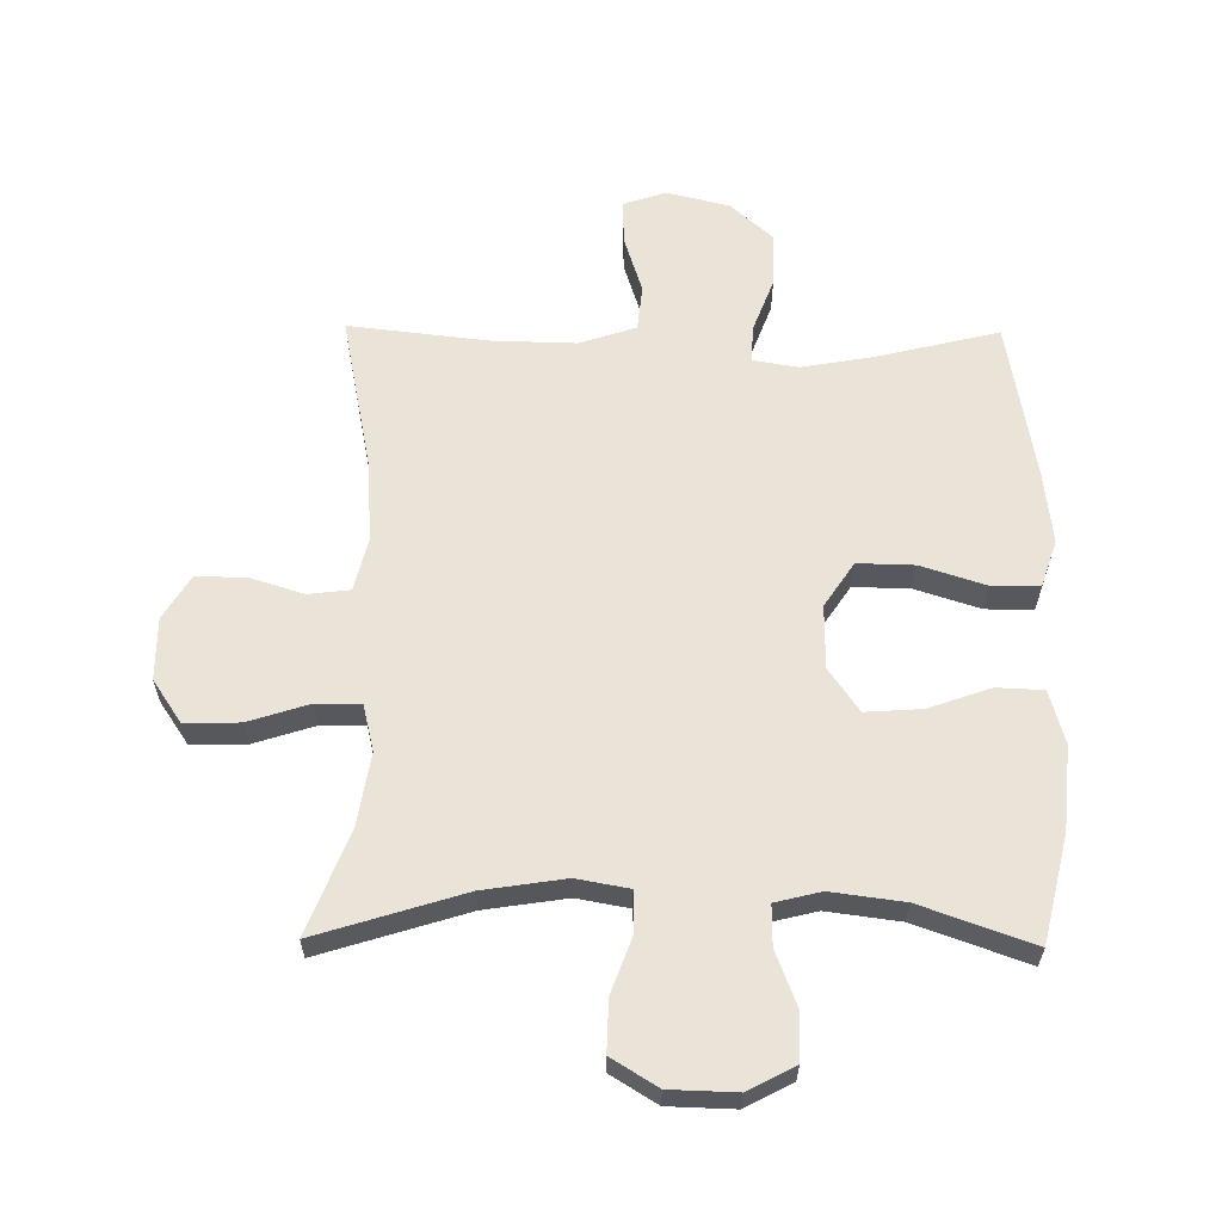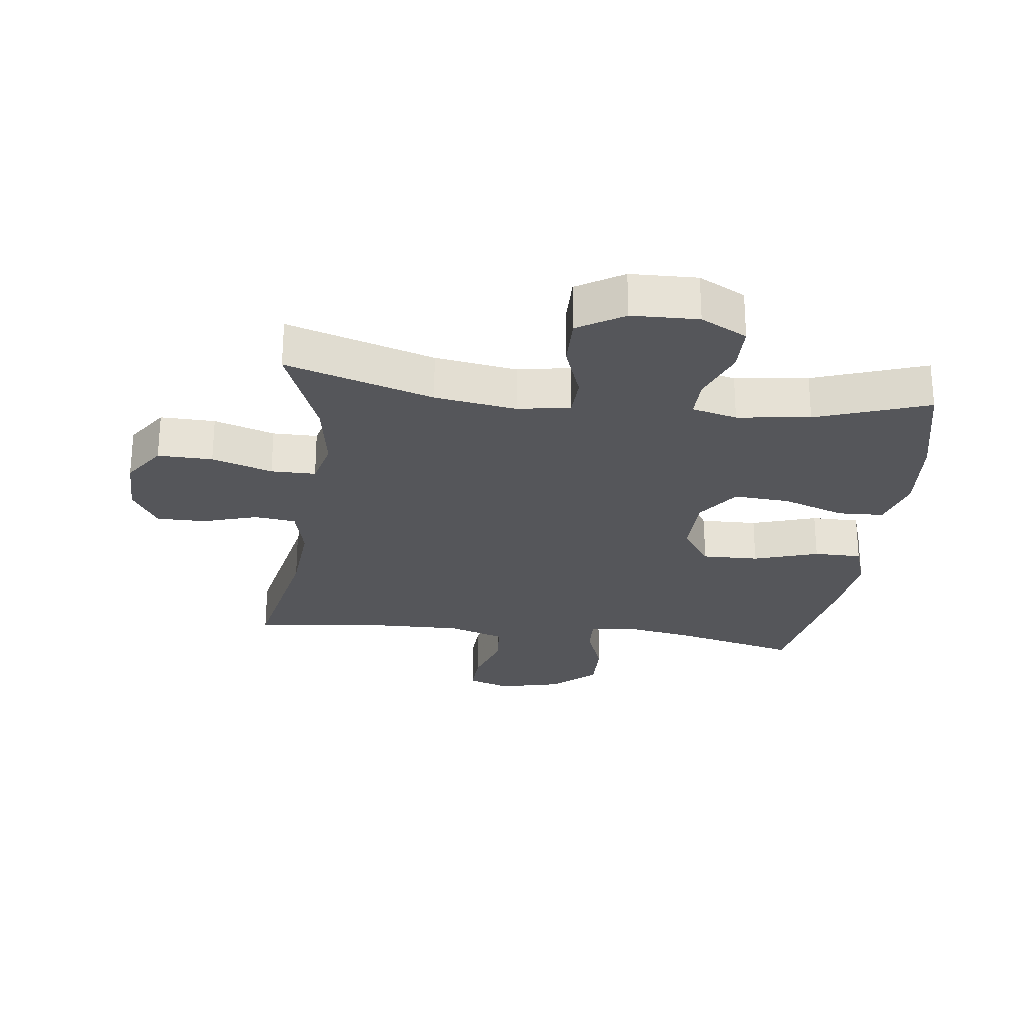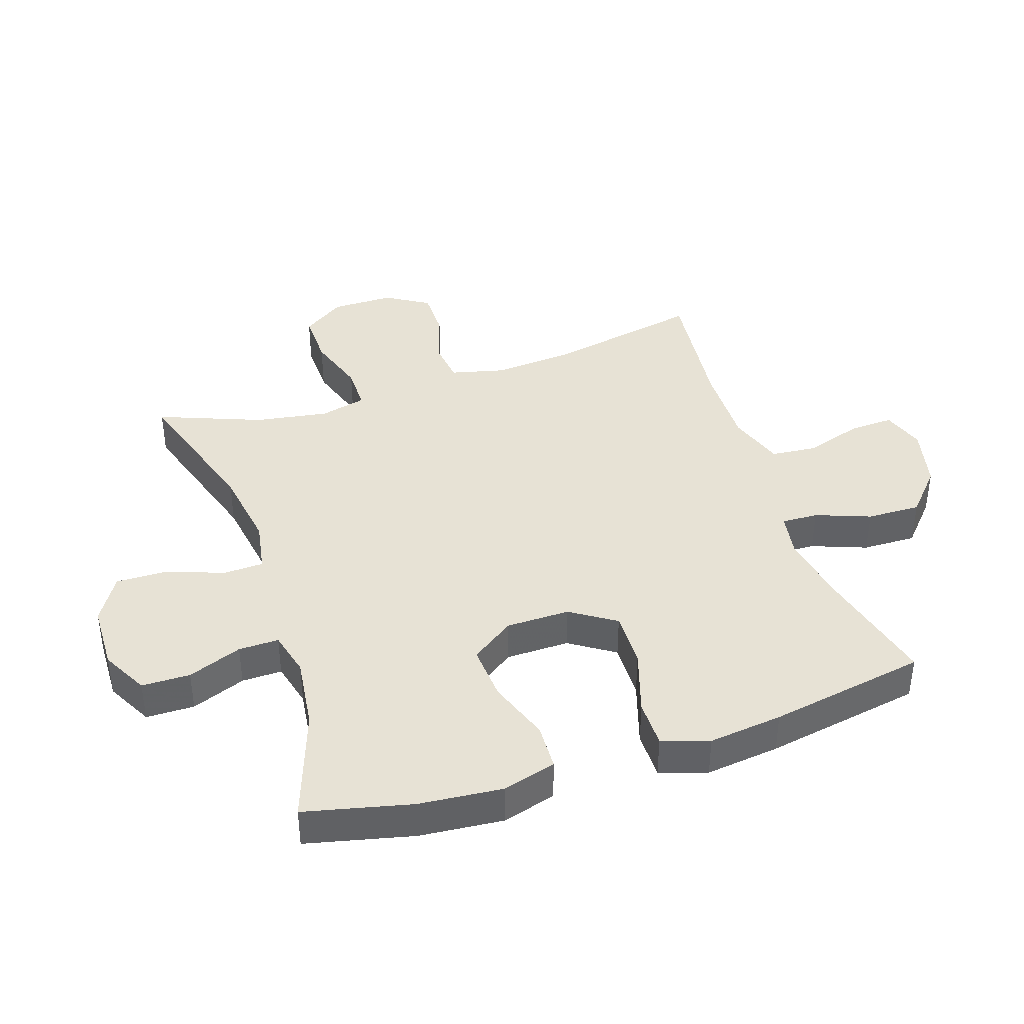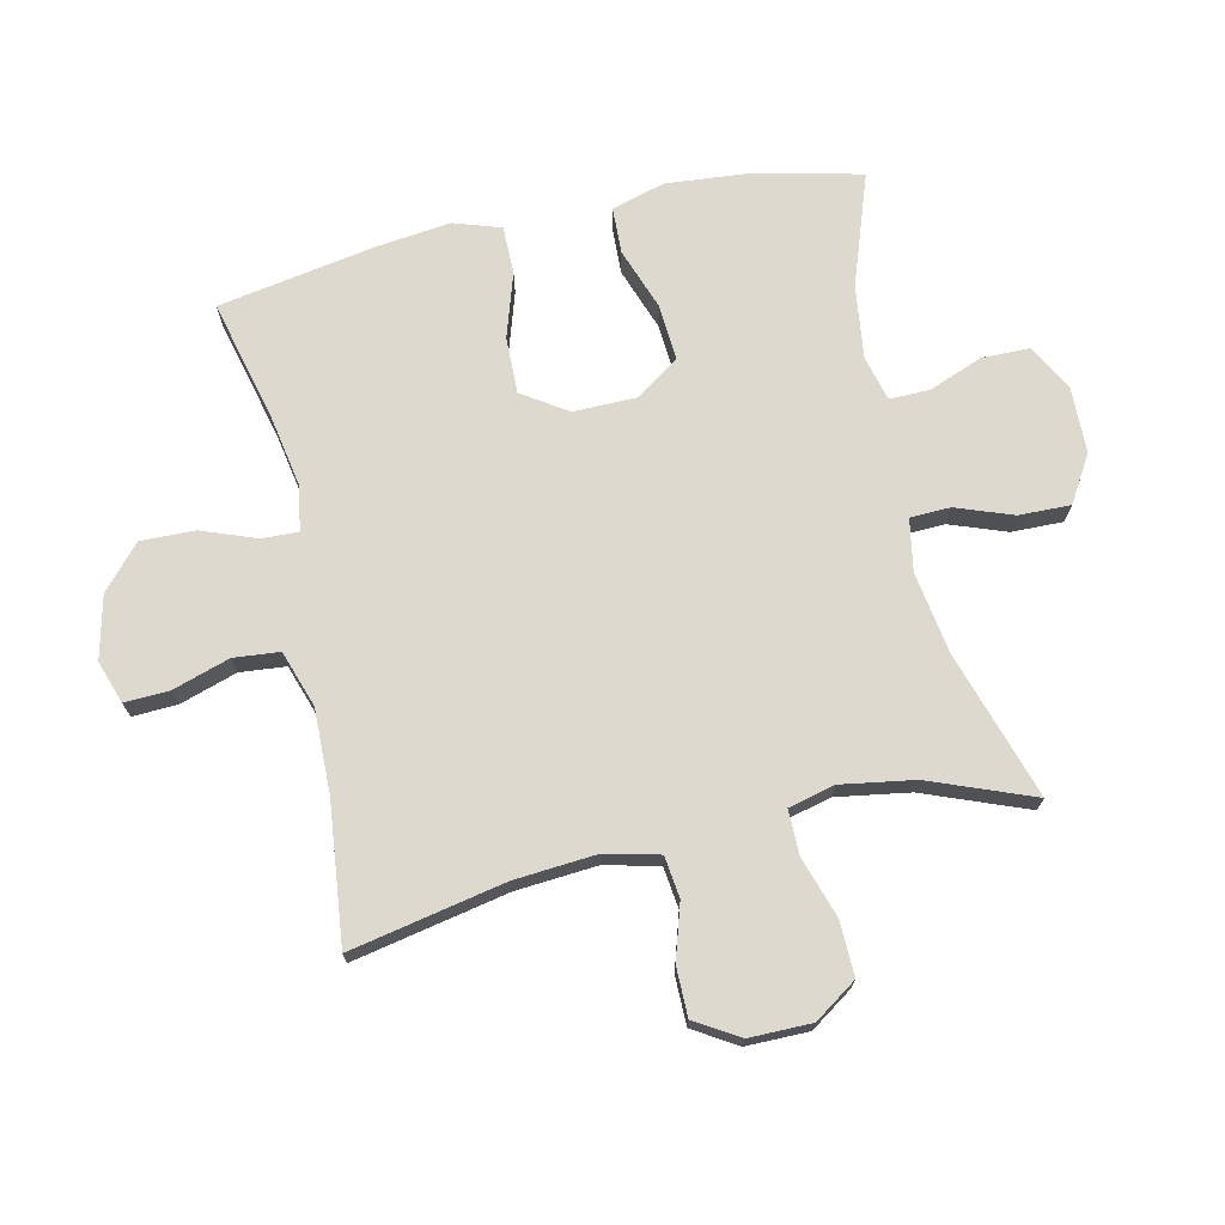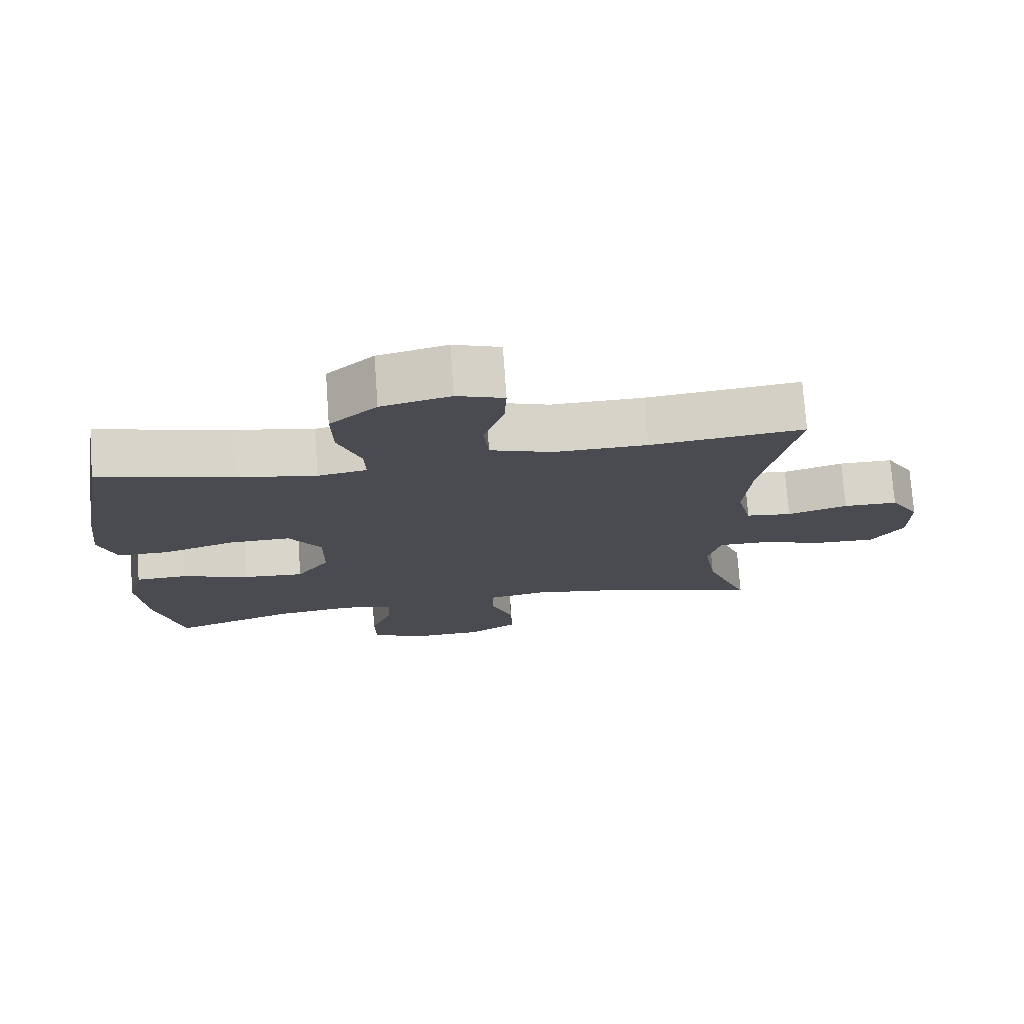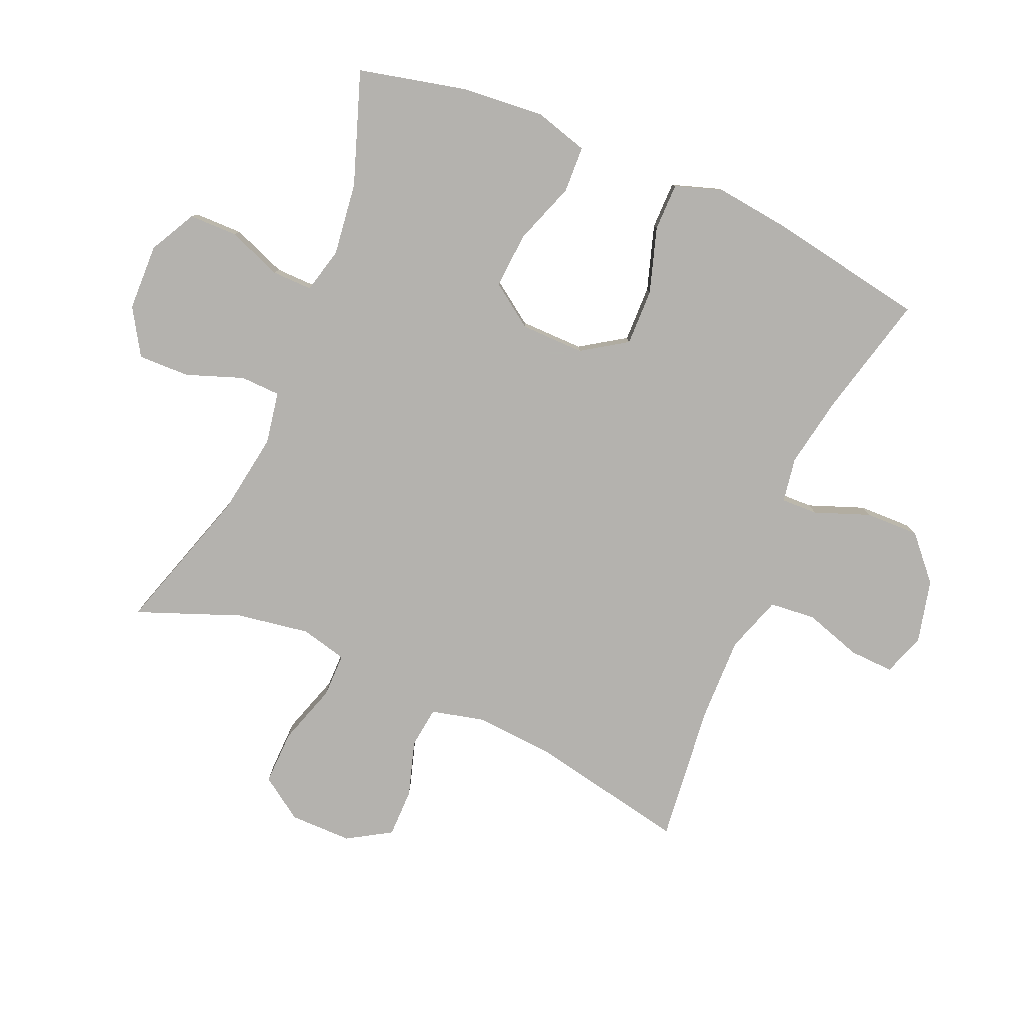
<metadata>
{"format":"obj","ext":"obj","renderer":"f3d","projection":"perspective","resolution":1024,"background":"white","views":[{"elev":61.2,"azim":-179.3,"up":"+Y"},{"elev":-25.9,"azim":172.8,"up":"+Y"},{"elev":40.1,"azim":-108.4,"up":"+Y"},{"elev":71.5,"azim":77.3,"up":"+Y"},{"elev":75.1,"azim":-4.0,"up":"+Z"},{"elev":-79.8,"azim":-113.3,"up":"+Y"}]}
</metadata>
<code>
v 0.5 0.07 0.5
v 0.451 0.07 0.254
v 0.441 0.07 0.124
v 0.462 0.07 0.038
v 0.528 0.07 0.03
v 0.615 0.07 0.057
v 0.693 0.07 0.057
v 0.735 0.07 -0.012
v 0.735 0.07 -0.111
v 0.689 0.07 -0.179
v 0.602 0.07 -0.177
v 0.506 0.07 -0.146
v 0.435 0.07 -0.146
v 0.417 0.07 -0.22
v 0.436 0.07 -0.336
v 0.5 0.07 -0.5
v 0.266 0.07 -0.427
v 0.136 0.07 -0.407
v 0.053 0.07 -0.422
v 0.051 0.07 -0.486
v 0.084 0.07 -0.576
v 0.086 0.07 -0.658
v 0.013 0.07 -0.703
v -0.093 0.07 -0.706
v -0.167 0.07 -0.667
v -0.168 0.07 -0.59
v -0.135 0.07 -0.504
v -0.134 0.07 -0.44
v -0.206 0.07 -0.422
v -0.322 0.07 -0.437
v -0.5 0.07 -0.5
v -0.54 0.07 -0.33
v -0.552 0.07 -0.197
v -0.528 0.07 -0.112
v -0.454 0.07 -0.109
v -0.355 0.07 -0.144
v -0.266 0.07 -0.15
v -0.218 0.07 -0.081
v -0.217 0.07 0.02
v -0.264 0.07 0.091
v -0.354 0.07 0.089
v -0.457 0.07 0.056
v -0.533 0.07 0.056
v -0.558 0.07 0.131
v -0.544 0.07 0.249
v -0.5 0.07 0.5
v -0.304 0.07 0.452
v -0.191 0.07 0.432
v -0.12 0.07 0.444
v -0.122 0.07 0.502
v -0.155 0.07 0.589
v -0.157 0.07 0.675
v -0.089 0.07 0.736
v 0.011 0.07 0.76
v 0.079 0.07 0.737
v 0.076 0.07 0.666
v 0.047 0.07 0.575
v 0.054 0.07 0.502
v 0.144 0.07 0.472
v 0.279 0.07 0.475
v 0.5 0 0.5
v 0.451 0 0.254
v 0.441 0 0.124
v 0.462 0 0.038
v 0.528 0 0.03
v 0.615 0 0.057
v 0.693 0 0.057
v 0.735 0 -0.012
v 0.735 0 -0.111
v 0.689 0 -0.179
v 0.602 0 -0.177
v 0.506 0 -0.146
v 0.435 0 -0.146
v 0.417 0 -0.22
v 0.436 0 -0.336
v 0.5 0 -0.5
v 0.266 0 -0.427
v 0.136 0 -0.407
v 0.053 0 -0.422
v 0.051 0 -0.486
v 0.084 0 -0.576
v 0.086 0 -0.658
v 0.013 0 -0.703
v -0.093 0 -0.706
v -0.167 0 -0.667
v -0.168 0 -0.59
v -0.135 0 -0.504
v -0.134 0 -0.44
v -0.206 0 -0.422
v -0.322 0 -0.437
v -0.5 0 -0.5
v -0.54 0 -0.33
v -0.552 0 -0.197
v -0.528 0 -0.112
v -0.454 0 -0.109
v -0.355 0 -0.144
v -0.266 0 -0.15
v -0.218 0 -0.081
v -0.217 0 0.02
v -0.264 0 0.091
v -0.354 0 0.089
v -0.457 0 0.056
v -0.533 0 0.056
v -0.558 0 0.131
v -0.544 0 0.249
v -0.5 0 0.5
v -0.304 0 0.452
v -0.191 0 0.432
v -0.12 0 0.444
v -0.122 0 0.502
v -0.155 0 0.589
v -0.157 0 0.675
v -0.089 0 0.736
v 0.011 0 0.76
v 0.079 0 0.737
v 0.076 0 0.666
v 0.047 0 0.575
v 0.054 0 0.502
v 0.144 0 0.472
v 0.279 0 0.475
f 55 56 57
f 54 55 57
f 53 54 57
f 52 53 57
f 51 52 57
f 50 51 57
f 49 50 57 58
f 45 46 47
f 44 45 47
f 43 44 47
f 42 43 47
f 41 42 47
f 40 41 47 48
f 39 40 48 49
f 34 35 36
f 33 34 36
f 32 33 36
f 31 32 36
f 30 31 36
f 29 30 36 37
f 28 29 37 38
f 25 26 27
f 24 25 27
f 23 24 27
f 22 23 27
f 21 22 27
f 20 21 27
f 19 20 27 28
f 49 58 59
f 39 49 59
f 38 39 59
f 28 38 59
f 19 28 59
f 18 19 59
f 10 11 12
f 9 10 12
f 8 9 12
f 7 8 12
f 6 7 12
f 5 6 12
f 4 5 12 13
f 3 4 13 14
f 60 1 2
f 60 2 3
f 59 60 3
f 18 59 3
f 17 18 3
f 17 3 14
f 17 14 15
f 15 16 17
f 117 116 115
f 117 115 114
f 117 114 113
f 117 113 112
f 117 112 111
f 117 111 110
f 118 117 110 109
f 107 106 105
f 107 105 104
f 107 104 103
f 107 103 102
f 107 102 101
f 108 107 101 100
f 109 108 100 99
f 96 95 94
f 96 94 93
f 96 93 92
f 96 92 91
f 96 91 90
f 97 96 90 89
f 98 97 89 88
f 87 86 85
f 87 85 84
f 87 84 83
f 87 83 82
f 87 82 81
f 87 81 80
f 88 87 80 79
f 119 118 109
f 119 109 99
f 119 99 98
f 119 98 88
f 119 88 79
f 119 79 78
f 72 71 70
f 72 70 69
f 72 69 68
f 72 68 67
f 72 67 66
f 72 66 65
f 73 72 65 64
f 74 73 64 63
f 62 61 120
f 63 62 120
f 63 120 119
f 63 119 78
f 63 78 77
f 74 63 77
f 75 74 77
f 77 76 75
f 1 61 62 2
f 2 62 63 3
f 3 63 64 4
f 4 64 65 5
f 5 65 66 6
f 6 66 67 7
f 7 67 68 8
f 8 68 69 9
f 9 69 70 10
f 10 70 71 11
f 11 71 72 12
f 12 72 73 13
f 13 73 74 14
f 14 74 75 15
f 15 75 76 16
f 16 76 77 17
f 17 77 78 18
f 18 78 79 19
f 19 79 80 20
f 20 80 81 21
f 21 81 82 22
f 22 82 83 23
f 23 83 84 24
f 24 84 85 25
f 25 85 86 26
f 26 86 87 27
f 27 87 88 28
f 28 88 89 29
f 29 89 90 30
f 30 90 91 31
f 31 91 92 32
f 32 92 93 33
f 33 93 94 34
f 34 94 95 35
f 35 95 96 36
f 36 96 97 37
f 37 97 98 38
f 38 98 99 39
f 39 99 100 40
f 40 100 101 41
f 41 101 102 42
f 42 102 103 43
f 43 103 104 44
f 44 104 105 45
f 45 105 106 46
f 46 106 107 47
f 47 107 108 48
f 48 108 109 49
f 49 109 110 50
f 50 110 111 51
f 51 111 112 52
f 52 112 113 53
f 53 113 114 54
f 54 114 115 55
f 55 115 116 56
f 56 116 117 57
f 57 117 118 58
f 58 118 119 59
f 59 119 120 60
f 60 120 61 1

</code>
